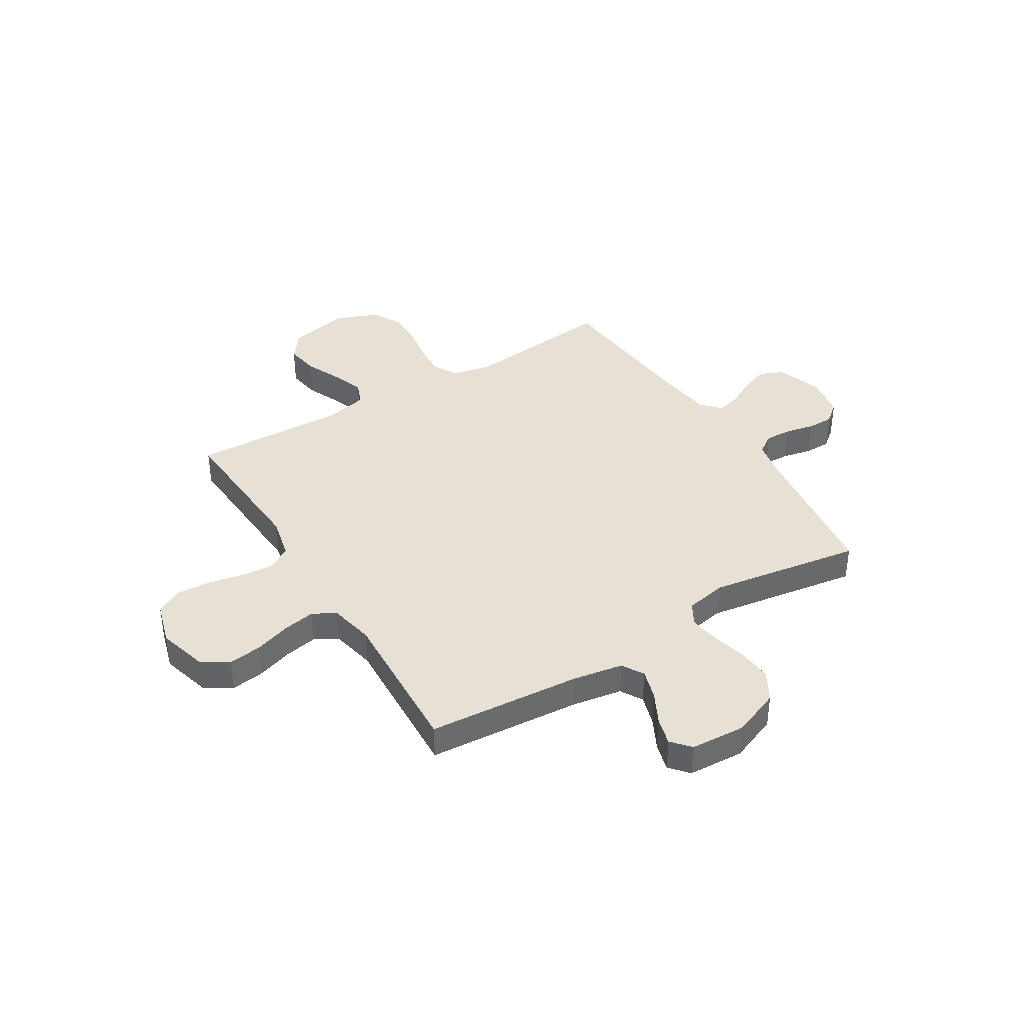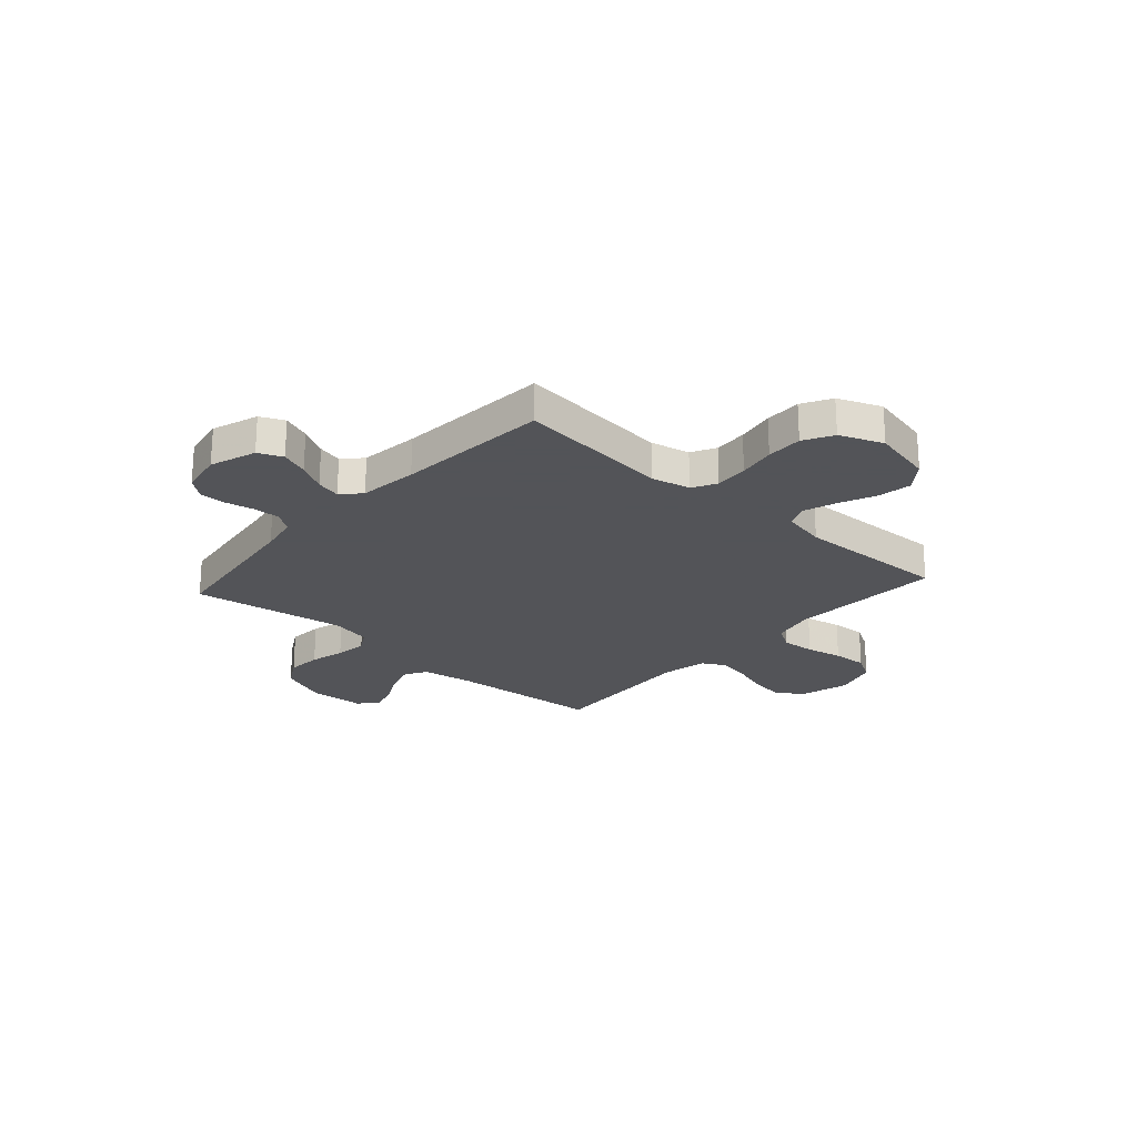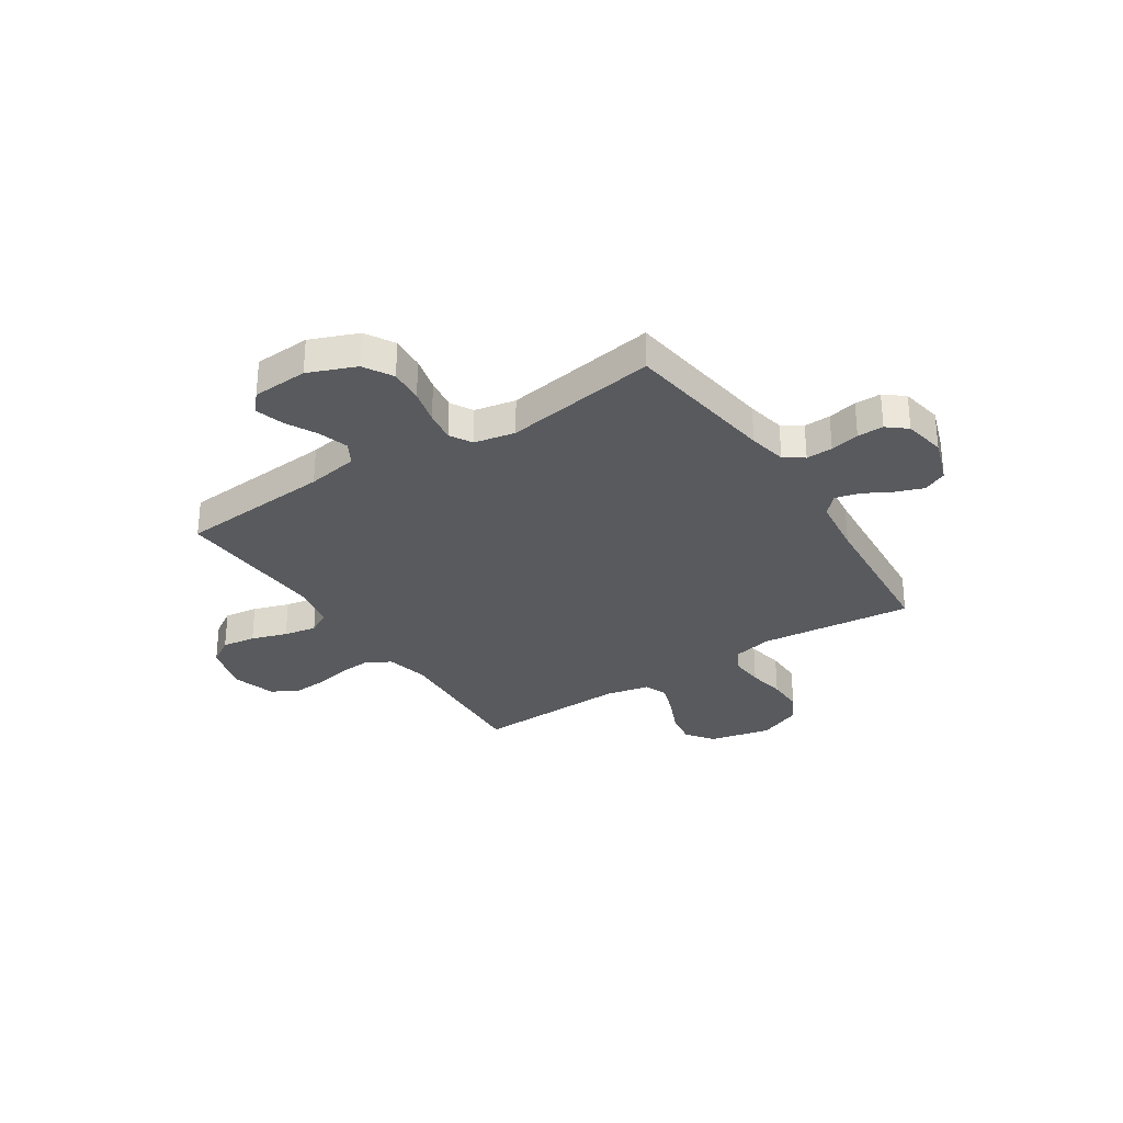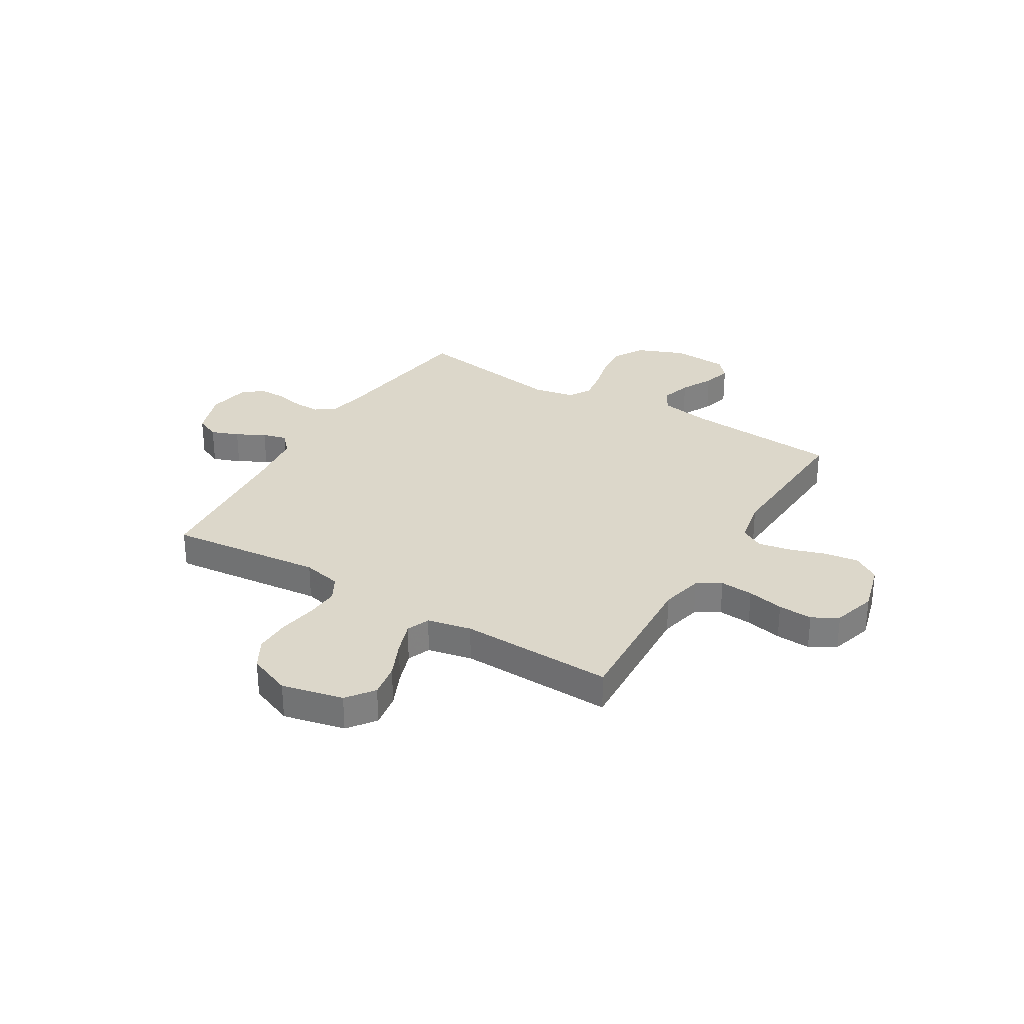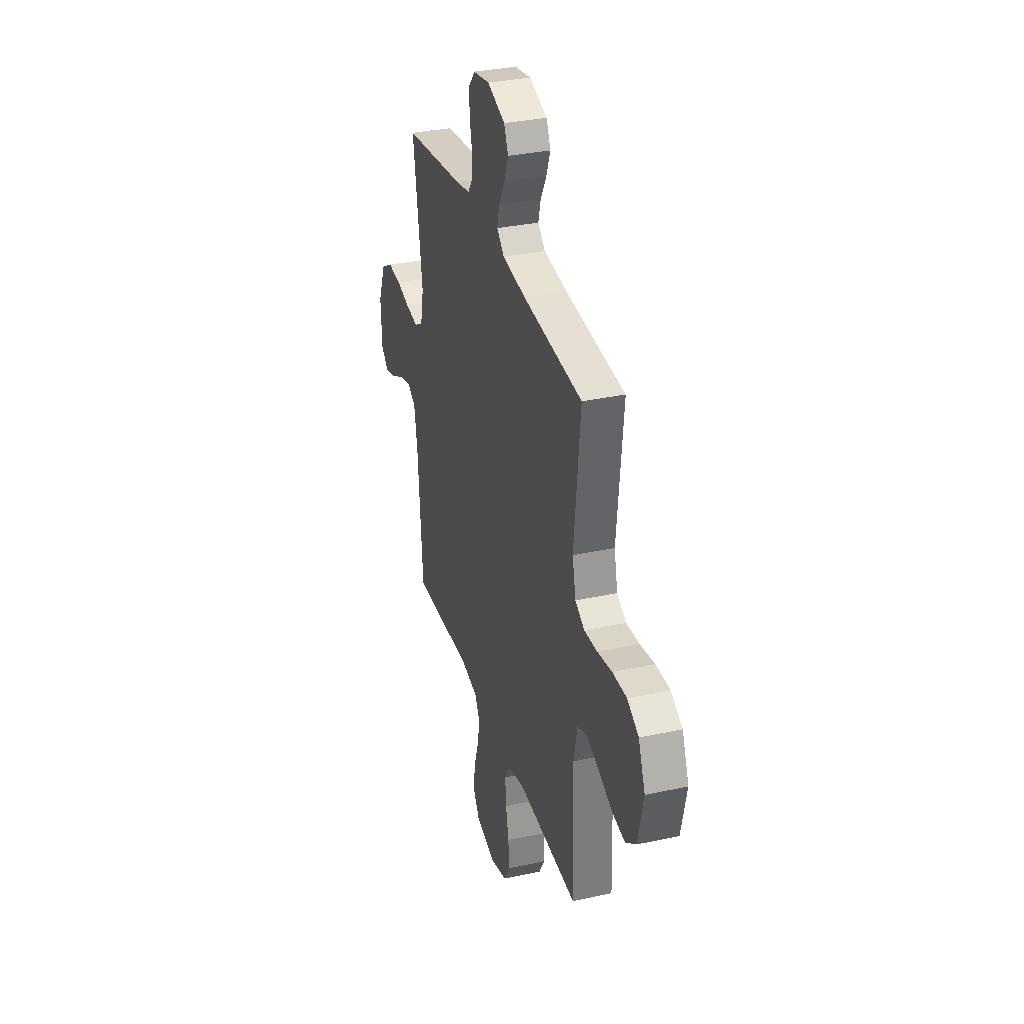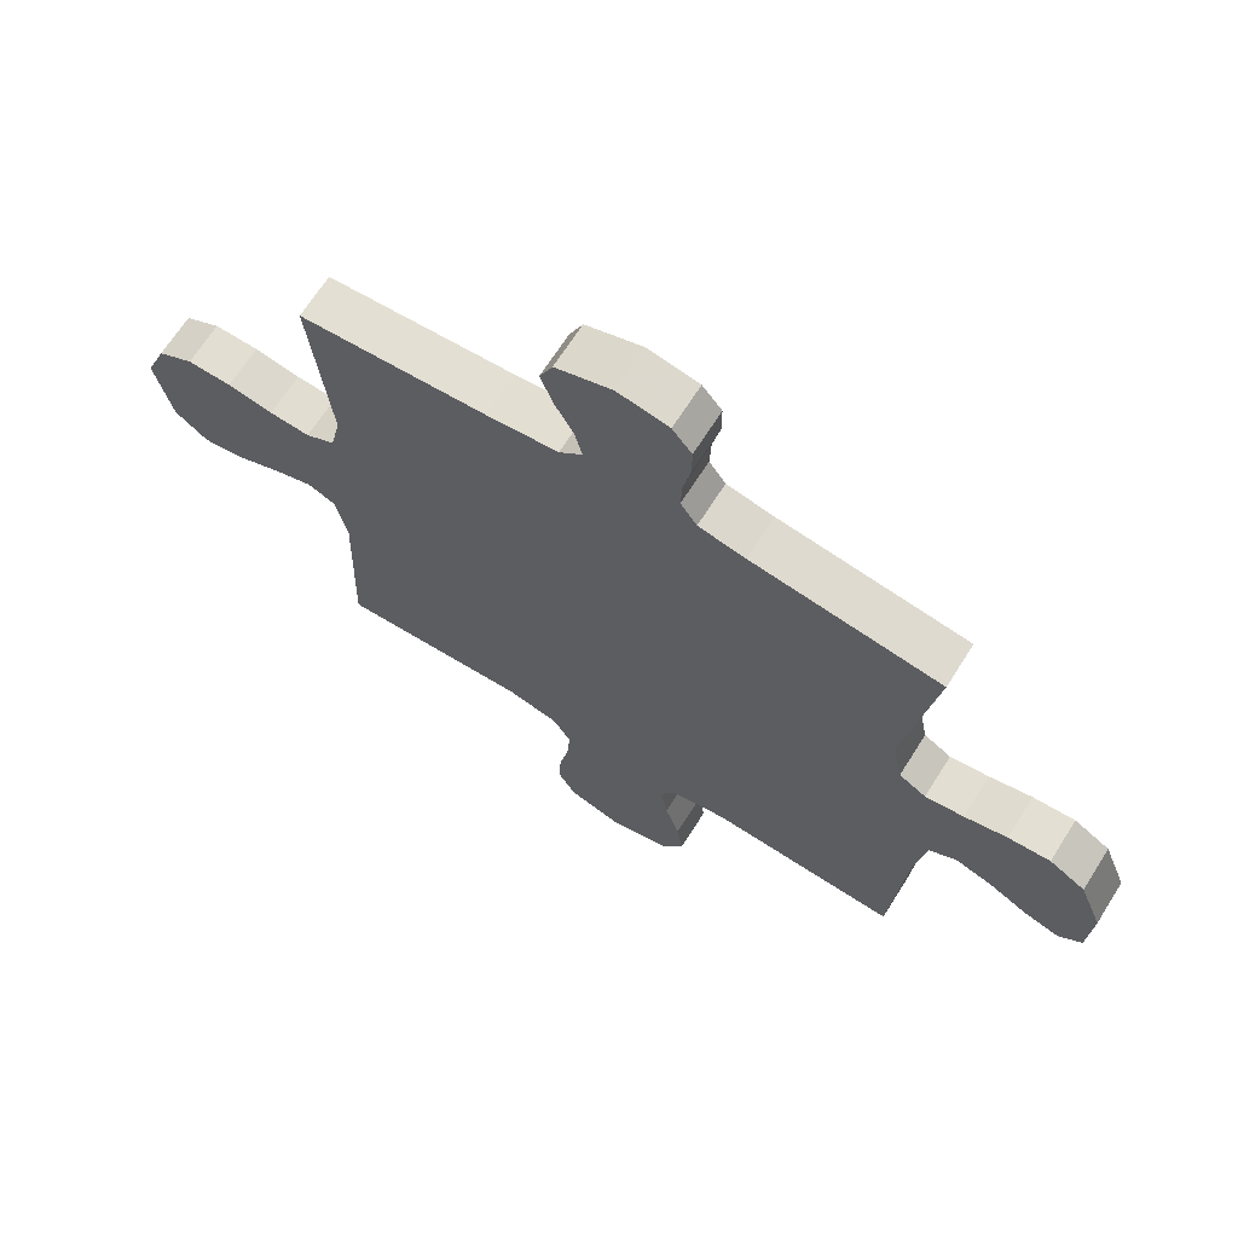
<metadata>
{"format":"obj","ext":"obj","renderer":"f3d","projection":"perspective","resolution":1024,"background":"white","views":[{"elev":39.0,"azim":-121.6,"up":"+Y"},{"elev":-23.4,"azim":48.2,"up":"+Y"},{"elev":-30.6,"azim":-56.8,"up":"+Y"},{"elev":30.6,"azim":121.0,"up":"+Y"},{"elev":33.2,"azim":73.4,"up":"+Z"},{"elev":67.5,"azim":-147.7,"up":"+Z"}]}
</metadata>
<code>
v 0.5 0.07 0.5
v 0.469 0.07 0.2
v 0.486 0.07 0.124
v 0.533 0.07 0.098
v 0.598 0.07 0.102
v 0.671 0.07 0.115
v 0.742 0.07 0.116
v 0.799 0.07 0.084
v 0.833 0.07 0
v 0.806 0.07 -0.12
v 0.753 0.07 -0.16
v 0.687 0.07 -0.149
v 0.617 0.07 -0.118
v 0.553 0.07 -0.096
v 0.508 0.07 -0.114
v 0.49 0.07 -0.2
v 0.5 0.07 -0.5
v 0.2 0.07 -0.483
v 0.117 0.07 -0.502
v 0.089 0.07 -0.548
v 0.094 0.07 -0.613
v 0.109 0.07 -0.684
v 0.113 0.07 -0.751
v 0.084 0.07 -0.801
v 0 0.07 -0.826
v -0.098 0.07 -0.799
v -0.131 0.07 -0.747
v -0.122 0.07 -0.681
v -0.099 0.07 -0.611
v -0.087 0.07 -0.547
v -0.112 0.07 -0.502
v -0.2 0.07 -0.484
v -0.5 0.07 -0.5
v -0.523 0.07 -0.2
v -0.54 0.07 -0.1
v -0.583 0.07 -0.075
v -0.642 0.07 -0.093
v -0.704 0.07 -0.125
v -0.759 0.07 -0.141
v -0.796 0.07 -0.109
v -0.802 0.07 0
v -0.765 0.07 0.093
v -0.708 0.07 0.126
v -0.641 0.07 0.121
v -0.573 0.07 0.104
v -0.512 0.07 0.095
v -0.469 0.07 0.12
v -0.453 0.07 0.2
v -0.5 0.07 0.5
v -0.2 0.07 0.541
v -0.125 0.07 0.556
v -0.099 0.07 0.594
v -0.101 0.07 0.646
v -0.113 0.07 0.703
v -0.113 0.07 0.754
v -0.082 0.07 0.792
v 0 0.07 0.807
v 0.09 0.07 0.776
v 0.111 0.07 0.729
v 0.091 0.07 0.675
v 0.061 0.07 0.62
v 0.049 0.07 0.572
v 0.086 0.07 0.538
v 0.2 0.07 0.524
v 0.5 0 0.5
v 0.469 0 0.2
v 0.486 0 0.124
v 0.533 0 0.098
v 0.598 0 0.102
v 0.671 0 0.115
v 0.742 0 0.116
v 0.799 0 0.084
v 0.833 0 0
v 0.806 0 -0.12
v 0.753 0 -0.16
v 0.687 0 -0.149
v 0.617 0 -0.118
v 0.553 0 -0.096
v 0.508 0 -0.114
v 0.49 0 -0.2
v 0.5 0 -0.5
v 0.2 0 -0.483
v 0.117 0 -0.502
v 0.089 0 -0.548
v 0.094 0 -0.613
v 0.109 0 -0.684
v 0.113 0 -0.751
v 0.084 0 -0.801
v 0 0 -0.826
v -0.098 0 -0.799
v -0.131 0 -0.747
v -0.122 0 -0.681
v -0.099 0 -0.611
v -0.087 0 -0.547
v -0.112 0 -0.502
v -0.2 0 -0.484
v -0.5 0 -0.5
v -0.523 0 -0.2
v -0.54 0 -0.1
v -0.583 0 -0.075
v -0.642 0 -0.093
v -0.704 0 -0.125
v -0.759 0 -0.141
v -0.796 0 -0.109
v -0.802 0 0
v -0.765 0 0.093
v -0.708 0 0.126
v -0.641 0 0.121
v -0.573 0 0.104
v -0.512 0 0.095
v -0.469 0 0.12
v -0.453 0 0.2
v -0.5 0 0.5
v -0.2 0 0.541
v -0.125 0 0.556
v -0.099 0 0.594
v -0.101 0 0.646
v -0.113 0 0.703
v -0.113 0 0.754
v -0.082 0 0.792
v 0 0 0.807
v 0.09 0 0.776
v 0.111 0 0.729
v 0.091 0 0.675
v 0.061 0 0.62
v 0.049 0 0.572
v 0.086 0 0.538
v 0.2 0 0.524
f 59 60 61
f 58 59 61
f 57 58 61
f 56 57 61
f 55 56 61
f 54 55 61
f 53 54 61
f 52 53 61 62
f 51 52 62 63
f 48 49 50
f 51 63 64
f 50 51 64
f 48 50 64
f 47 48 64
f 43 44 45
f 42 43 45
f 41 42 45
f 40 41 45
f 39 40 45
f 38 39 45
f 37 38 45
f 36 37 45 46
f 35 36 46 47
f 32 33 34
f 64 1 2
f 47 64 2
f 35 47 2
f 34 35 2
f 32 34 2
f 31 32 2
f 27 28 29
f 26 27 29
f 25 26 29
f 24 25 29
f 23 24 29
f 22 23 29
f 21 22 29
f 20 21 29 30
f 16 17 18
f 15 16 18 19
f 11 12 13
f 10 11 13
f 9 10 13
f 8 9 13
f 7 8 13
f 6 7 13
f 5 6 13
f 4 5 13 14
f 3 4 14 15
f 31 2 3
f 30 31 3
f 20 30 3
f 19 20 3
f 3 15 19
f 125 124 123
f 125 123 122
f 125 122 121
f 125 121 120
f 125 120 119
f 125 119 118
f 125 118 117
f 126 125 117 116
f 127 126 116 115
f 114 113 112
f 128 127 115
f 128 115 114
f 128 114 112
f 128 112 111
f 109 108 107
f 109 107 106
f 109 106 105
f 109 105 104
f 109 104 103
f 109 103 102
f 109 102 101
f 110 109 101 100
f 111 110 100 99
f 98 97 96
f 66 65 128
f 66 128 111
f 66 111 99
f 66 99 98
f 66 98 96
f 66 96 95
f 93 92 91
f 93 91 90
f 93 90 89
f 93 89 88
f 93 88 87
f 93 87 86
f 93 86 85
f 94 93 85 84
f 82 81 80
f 83 82 80 79
f 77 76 75
f 77 75 74
f 77 74 73
f 77 73 72
f 77 72 71
f 77 71 70
f 77 70 69
f 78 77 69 68
f 79 78 68 67
f 67 66 95
f 67 95 94
f 67 94 84
f 67 84 83
f 83 79 67
f 1 65 66 2
f 2 66 67 3
f 3 67 68 4
f 4 68 69 5
f 5 69 70 6
f 6 70 71 7
f 7 71 72 8
f 8 72 73 9
f 9 73 74 10
f 10 74 75 11
f 11 75 76 12
f 12 76 77 13
f 13 77 78 14
f 14 78 79 15
f 15 79 80 16
f 16 80 81 17
f 17 81 82 18
f 18 82 83 19
f 19 83 84 20
f 20 84 85 21
f 21 85 86 22
f 22 86 87 23
f 23 87 88 24
f 24 88 89 25
f 25 89 90 26
f 26 90 91 27
f 27 91 92 28
f 28 92 93 29
f 29 93 94 30
f 30 94 95 31
f 31 95 96 32
f 32 96 97 33
f 33 97 98 34
f 34 98 99 35
f 35 99 100 36
f 36 100 101 37
f 37 101 102 38
f 38 102 103 39
f 39 103 104 40
f 40 104 105 41
f 41 105 106 42
f 42 106 107 43
f 43 107 108 44
f 44 108 109 45
f 45 109 110 46
f 46 110 111 47
f 47 111 112 48
f 48 112 113 49
f 49 113 114 50
f 50 114 115 51
f 51 115 116 52
f 52 116 117 53
f 53 117 118 54
f 54 118 119 55
f 55 119 120 56
f 56 120 121 57
f 57 121 122 58
f 58 122 123 59
f 59 123 124 60
f 60 124 125 61
f 61 125 126 62
f 62 126 127 63
f 63 127 128 64
f 64 128 65 1

</code>
